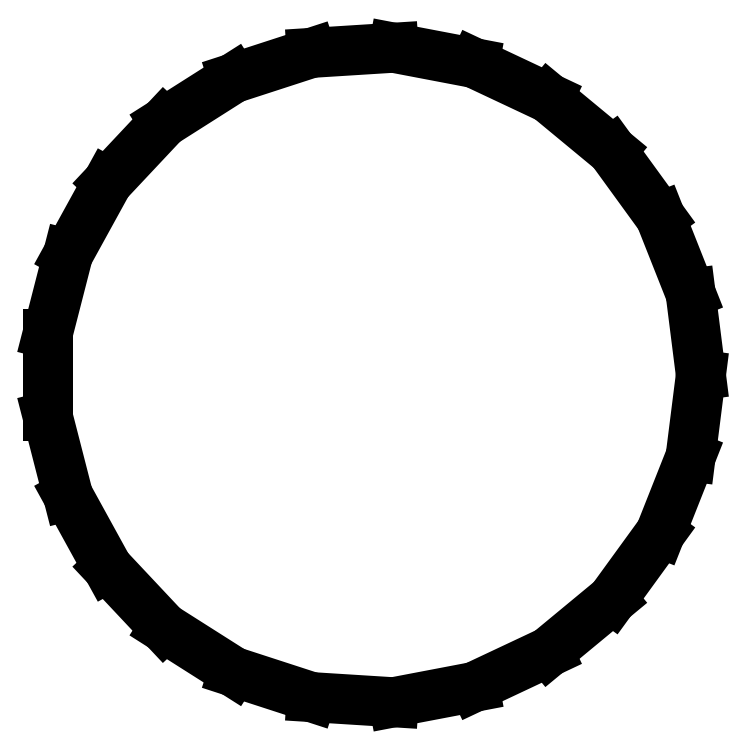
<metadata>
{"format":"dxf","ext":"dxf","renderer":"ezdxf+matplotlib","layout":"modelspace","background":"white","min_lineweight":24,"dpi":150}
</metadata>
<code>
0
SECTION
2
ENTITIES
0
LINE
8
0
10
6.489
20
-19.97
11
11.25
21
-17.73
0
LINE
8
0
10
11.25
20
-17.73
11
15.31
21
-14.38
0
LINE
8
0
10
15.31
20
-14.38
11
18.4
21
-10.12
0
LINE
8
0
10
18.4
20
-10.12
11
20.34
21
-5.222
0
LINE
8
0
10
20.34
20
-5.222
11
21
21
0
0
LINE
8
0
10
21
20
0
11
20.34
21
5.222
0
LINE
8
0
10
20.34
20
5.222
11
18.4
21
10.12
0
LINE
8
0
10
18.4
20
10.12
11
15.31
21
14.38
0
LINE
8
0
10
15.31
20
14.38
11
11.25
21
17.73
0
LINE
8
0
10
11.25
20
17.73
11
6.489
21
19.97
0
LINE
8
0
10
6.489
20
19.97
11
1.319
21
20.96
0
LINE
8
0
10
1.319
20
20.96
11
-3.935
21
20.63
0
LINE
8
0
10
-3.935
20
20.63
11
-8.941
21
19
0
LINE
8
0
10
-8.941
20
19
11
-13.39
21
16.18
0
LINE
8
0
10
-13.39
20
16.18
11
-16.99
21
12.34
0
LINE
8
0
10
-16.99
20
12.34
11
-19.53
21
7.731
0
LINE
8
0
10
-19.53
20
7.731
11
-20.83
21
2.632
0
LINE
8
0
10
-20.83
20
2.632
11
-20.83
21
-2.632
0
LINE
8
0
10
-20.83
20
-2.632
11
-19.53
21
-7.731
0
LINE
8
0
10
-19.53
20
-7.731
11
-16.99
21
-12.34
0
LINE
8
0
10
-16.99
20
-12.34
11
-13.39
21
-16.18
0
LINE
8
0
10
-13.39
20
-16.18
11
-8.941
21
-19
0
LINE
8
0
10
-8.941
20
-19
11
-3.935
21
-20.63
0
LINE
8
0
10
-3.935
20
-20.63
11
1.319
21
-20.96
0
LINE
8
0
10
1.319
20
-20.96
11
6.489
21
-19.97
0
ENDSEC
0
EOF

</code>
